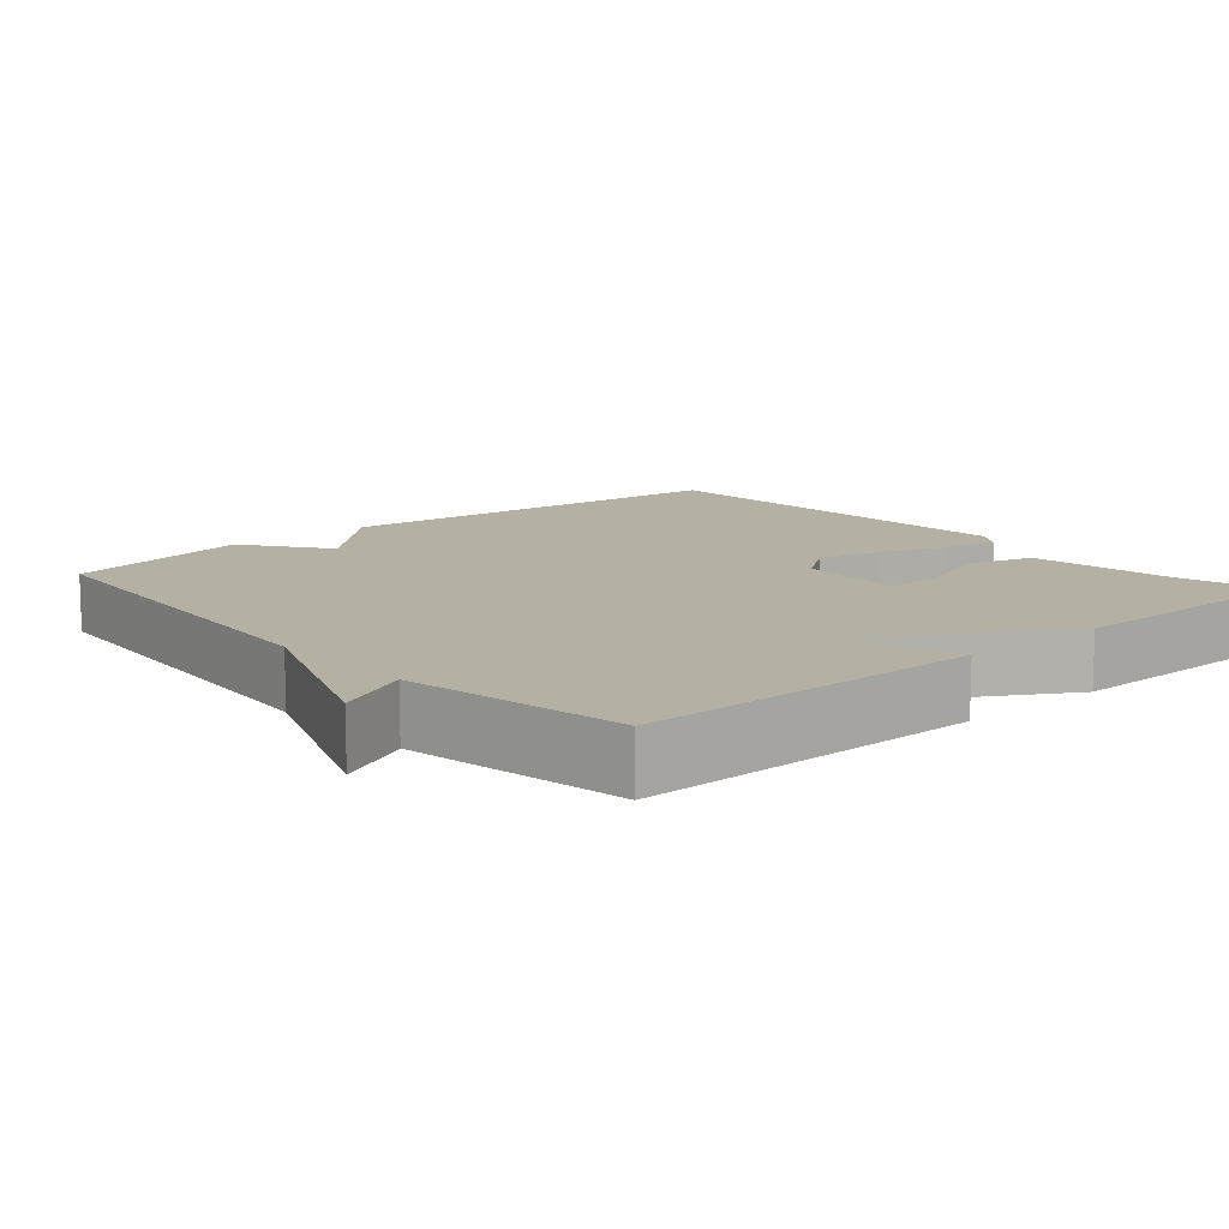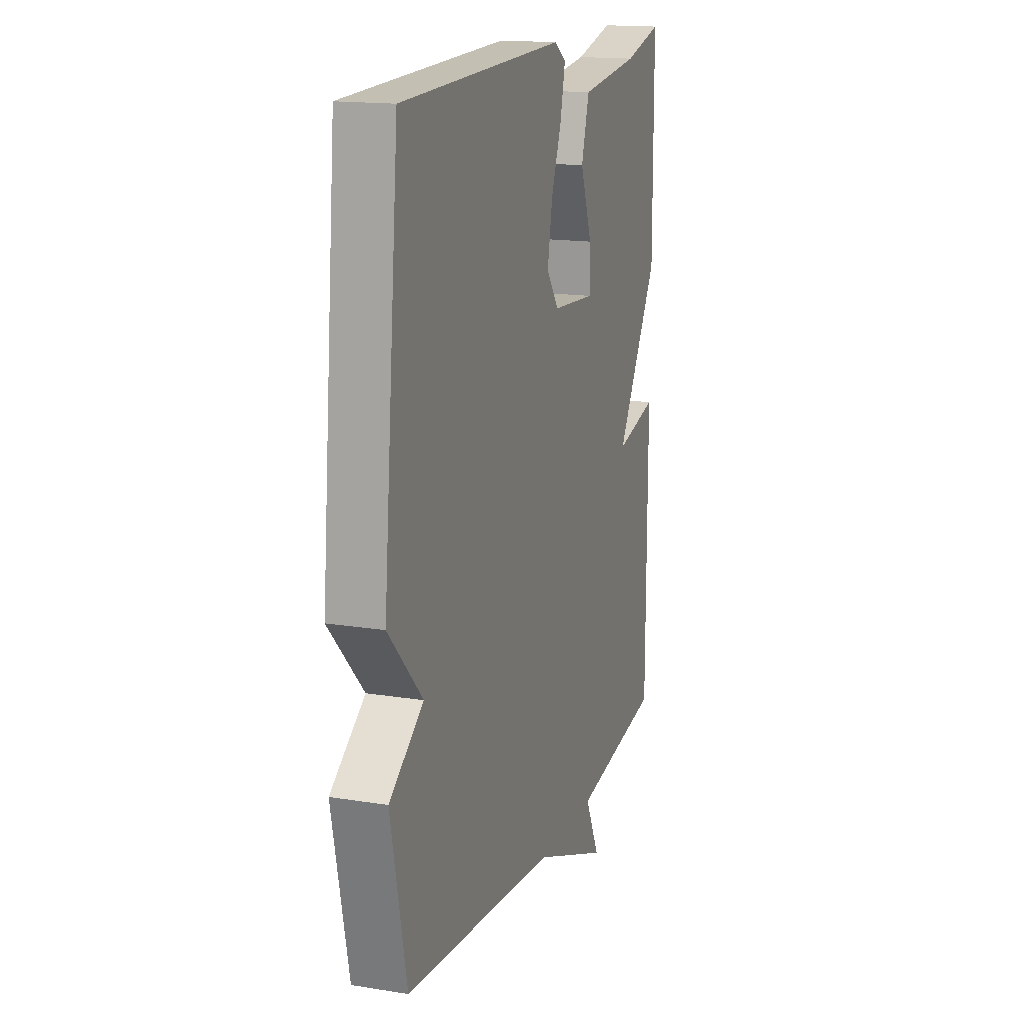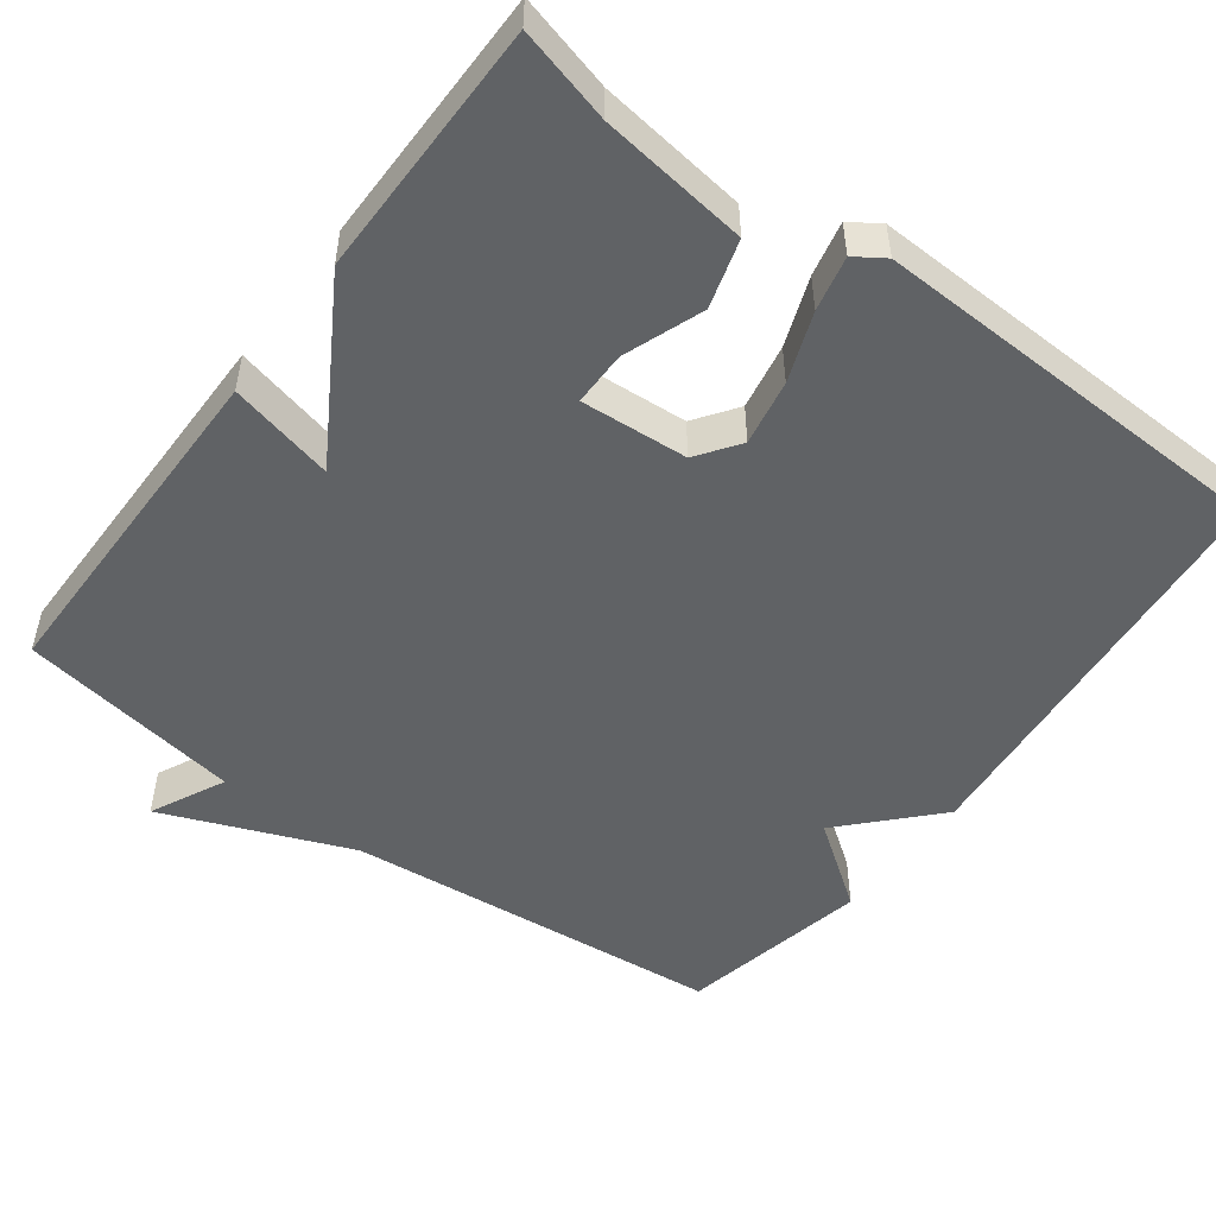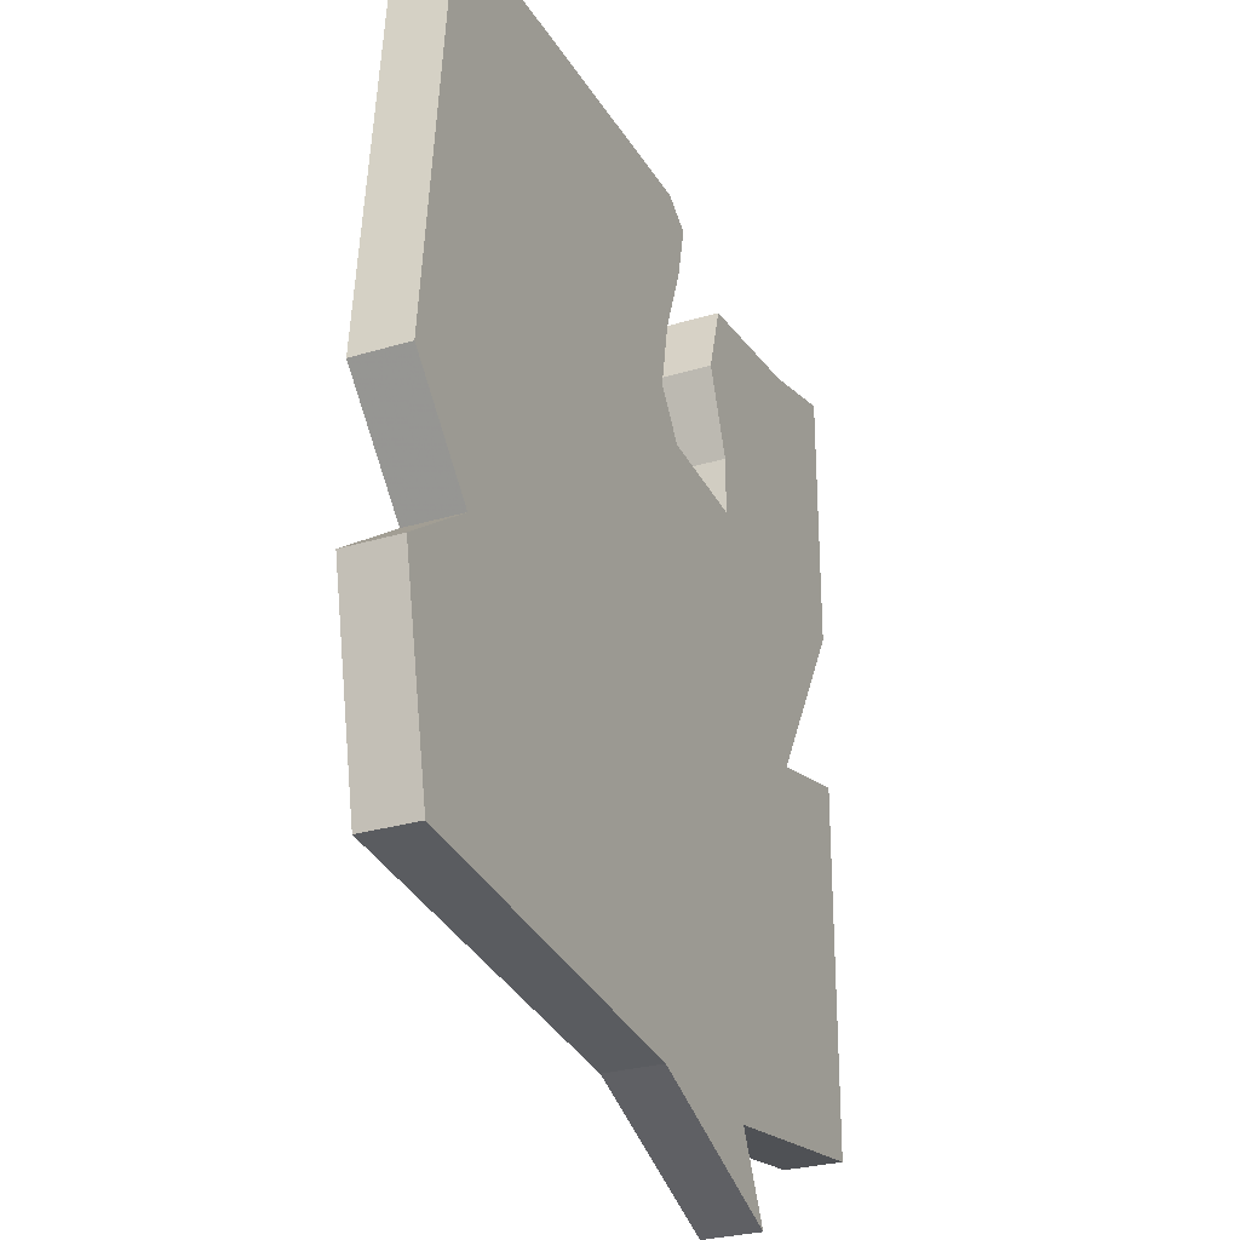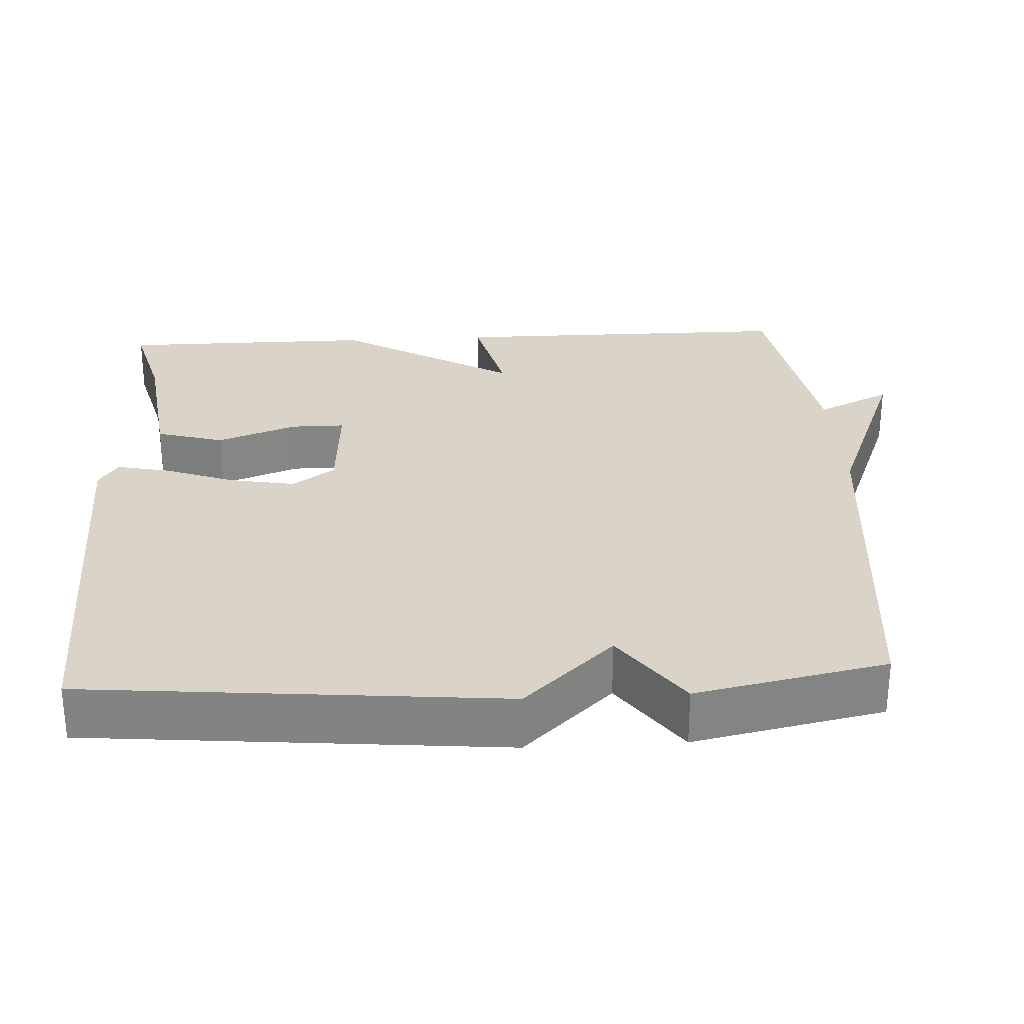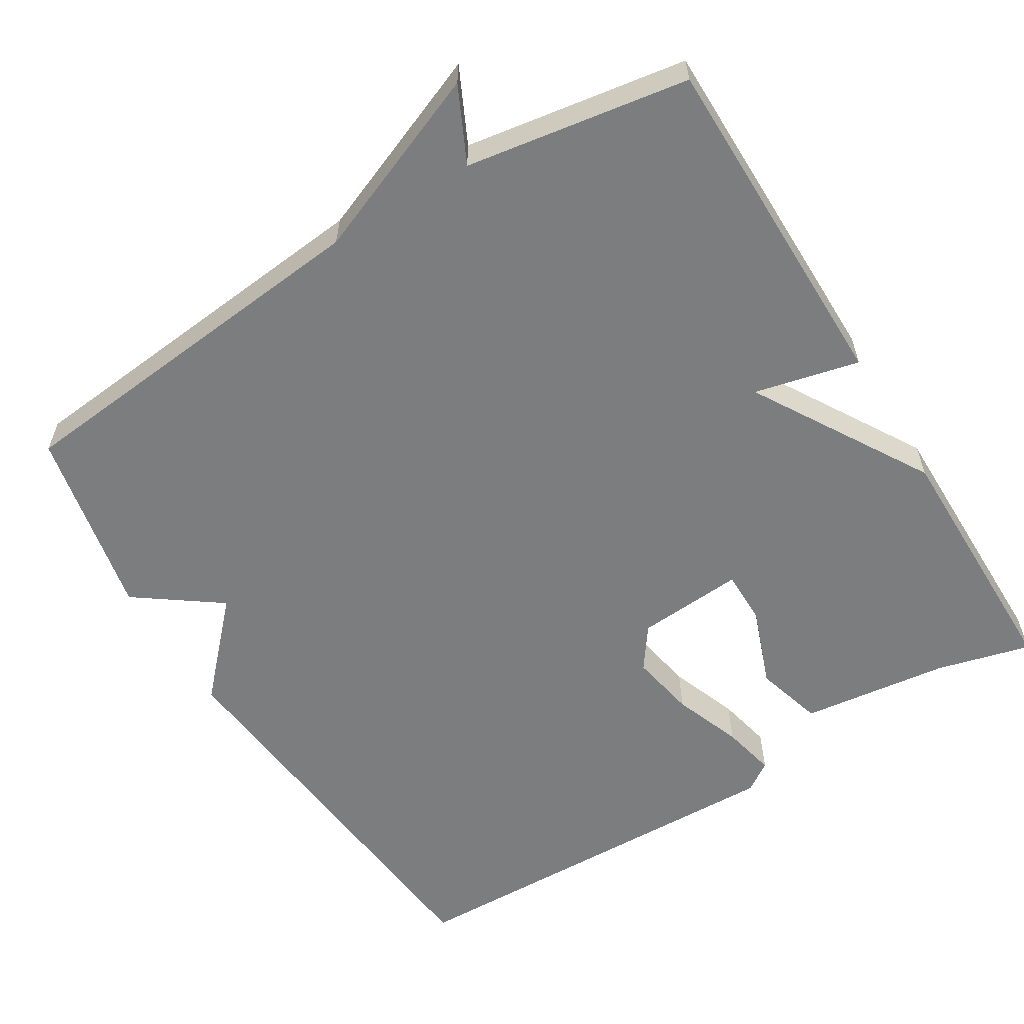
<metadata>
{"format":"obj","ext":"obj","renderer":"f3d","projection":"perspective","resolution":1024,"background":"white","views":[{"elev":11.5,"azim":-131.2,"up":"+Y"},{"elev":16.1,"azim":108.5,"up":"+Z"},{"elev":-50.5,"azim":-36.7,"up":"+Y"},{"elev":-28.6,"azim":114.3,"up":"+Z"},{"elev":28.6,"azim":86.8,"up":"+Y"},{"elev":-59.0,"azim":-148.4,"up":"+Y"}]}
</metadata>
<code>
v 0.5 0.07 -0.5
v -0.005 0.07 -0.548
v -0.253 0.07 -0.647
v -0.205 0.07 -0.548
v -0.5 0.07 -0.5
v -0.501 0.07 -0.039
v -0.362 0.07 -0.072
v -0.501 0.07 0.161
v -0.5 0.07 0.5
v -0.375 0.07 0.467
v -0.179 0.07 0.442
v -0.153 0.07 0.352
v -0.192 0.07 0.247
v -0.192 0.07 0.175
v -0.05 0.07 0.185
v -0.01 0.07 0.241
v -0.026 0.07 0.328
v -0.06 0.07 0.419
v -0.076 0.07 0.491
v -0.037 0.07 0.517
v 0.5 0.07 0.5
v 0.552 0.07 -0.048
v 0.44 0.07 -0.167
v 0.552 0.07 -0.248
v 0.5 0 -0.5
v -0.005 0 -0.548
v -0.253 0 -0.647
v -0.205 0 -0.548
v -0.5 0 -0.5
v -0.501 0 -0.039
v -0.362 0 -0.072
v -0.501 0 0.161
v -0.5 0 0.5
v -0.375 0 0.467
v -0.179 0 0.442
v -0.153 0 0.352
v -0.192 0 0.247
v -0.192 0 0.175
v -0.05 0 0.185
v -0.01 0 0.241
v -0.026 0 0.328
v -0.06 0 0.419
v -0.076 0 0.491
v -0.037 0 0.517
v 0.5 0 0.5
v 0.552 0 -0.048
v 0.44 0 -0.167
v 0.552 0 -0.248
f 23 24 1 2
f 21 22 23
f 20 21 23
f 19 20 23
f 18 19 23
f 17 18 23
f 16 17 23
f 15 16 23 2
f 14 15 2
f 10 11 12 13
f 10 13 14
f 9 10 14
f 8 9 14
f 7 8 14
f 4 5 6 7
f 4 7 14 2
f 2 3 4
f 26 25 48 47
f 47 46 45
f 47 45 44
f 47 44 43
f 47 43 42
f 47 42 41
f 47 41 40
f 26 47 40 39
f 26 39 38
f 37 36 35 34
f 38 37 34
f 38 34 33
f 38 33 32
f 38 32 31
f 31 30 29 28
f 26 38 31 28
f 28 27 26
f 1 25 26 2
f 2 26 27 3
f 3 27 28 4
f 4 28 29 5
f 5 29 30 6
f 6 30 31 7
f 7 31 32 8
f 8 32 33 9
f 9 33 34 10
f 10 34 35 11
f 11 35 36 12
f 12 36 37 13
f 13 37 38 14
f 14 38 39 15
f 15 39 40 16
f 16 40 41 17
f 17 41 42 18
f 18 42 43 19
f 19 43 44 20
f 20 44 45 21
f 21 45 46 22
f 22 46 47 23
f 23 47 48 24
f 24 48 25 1

</code>
